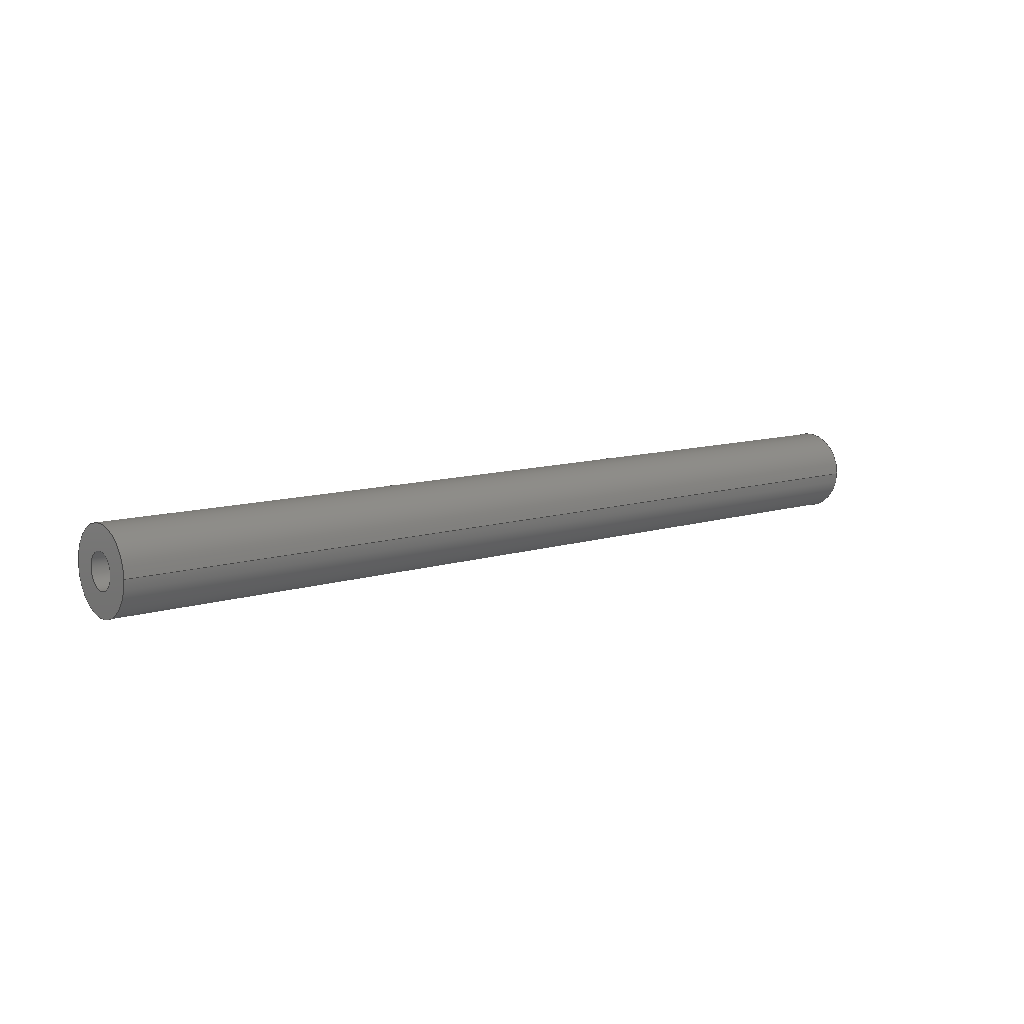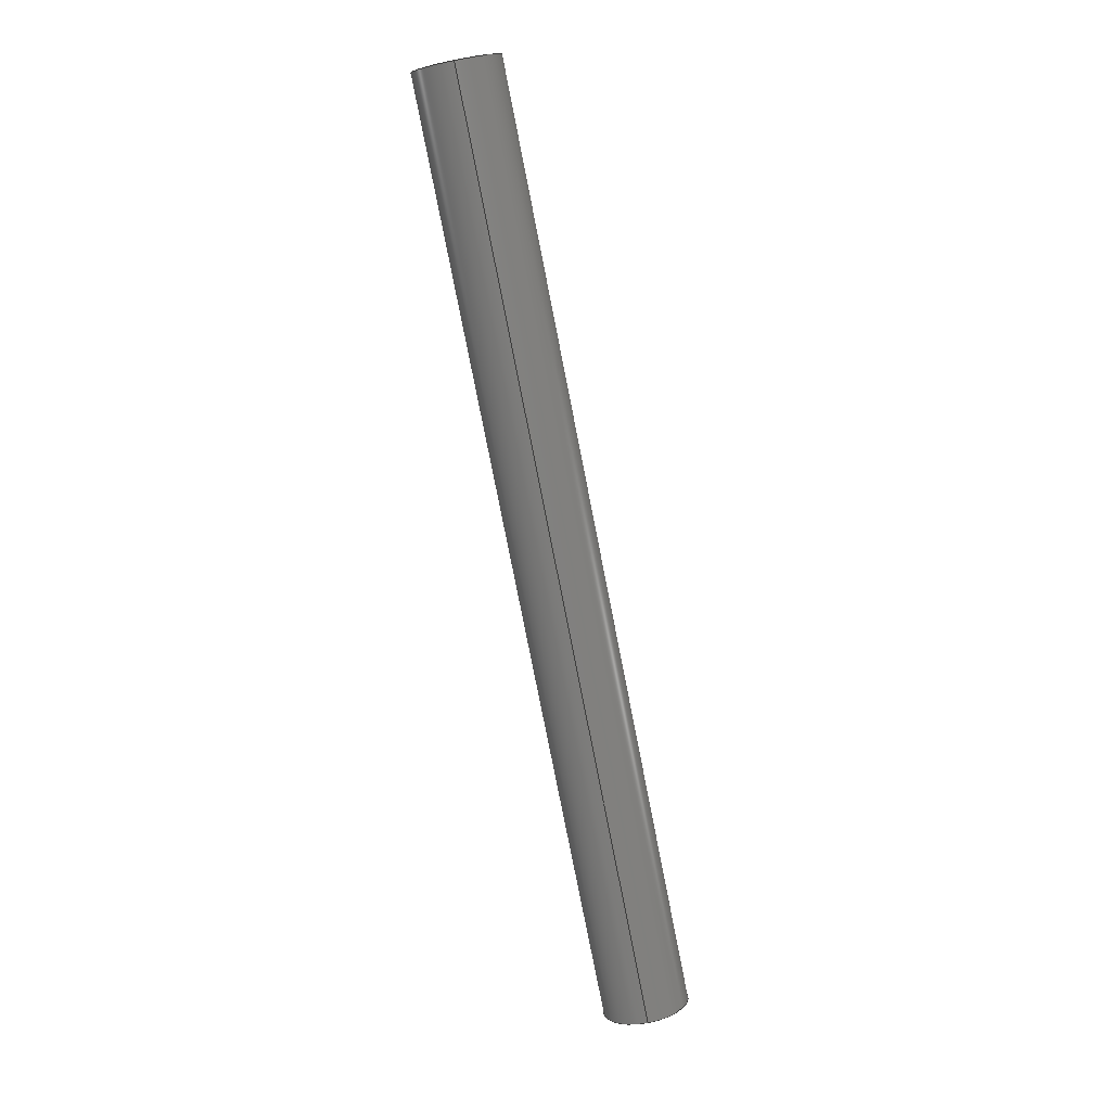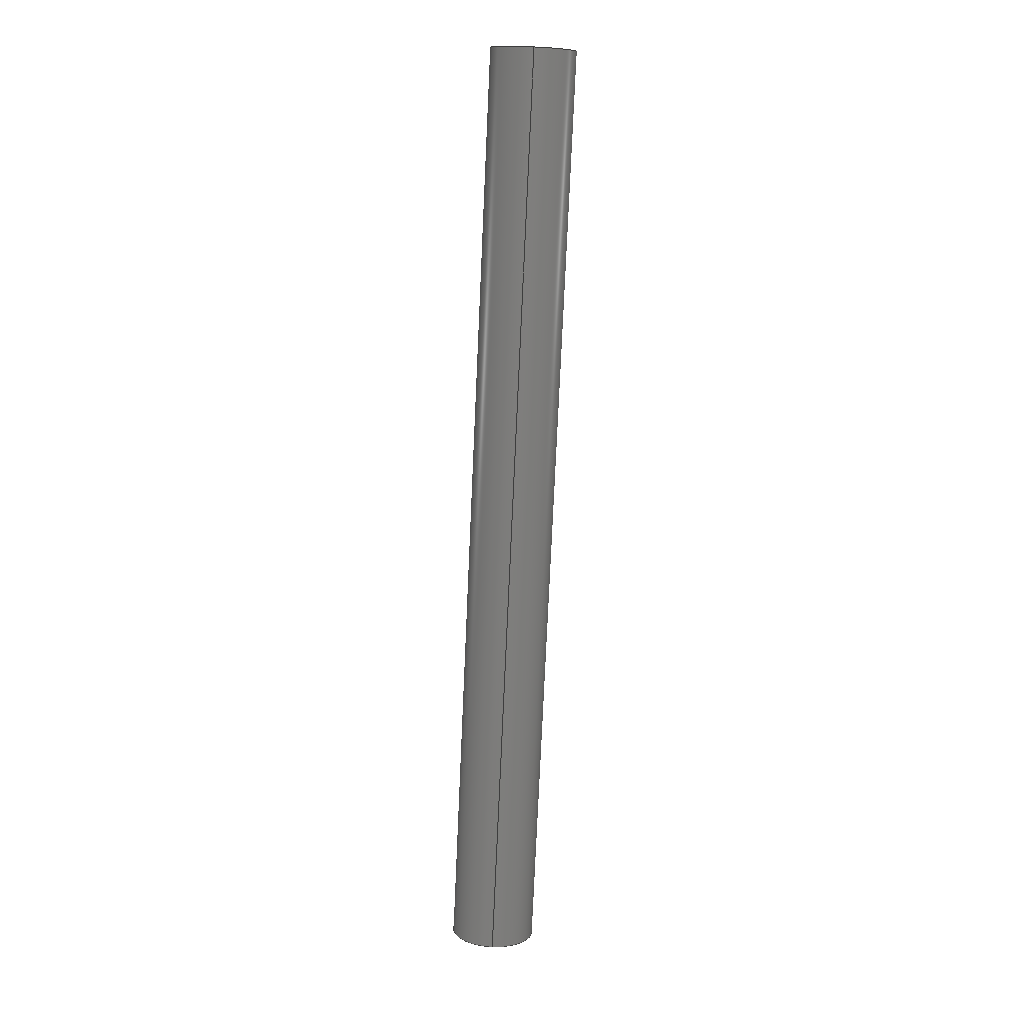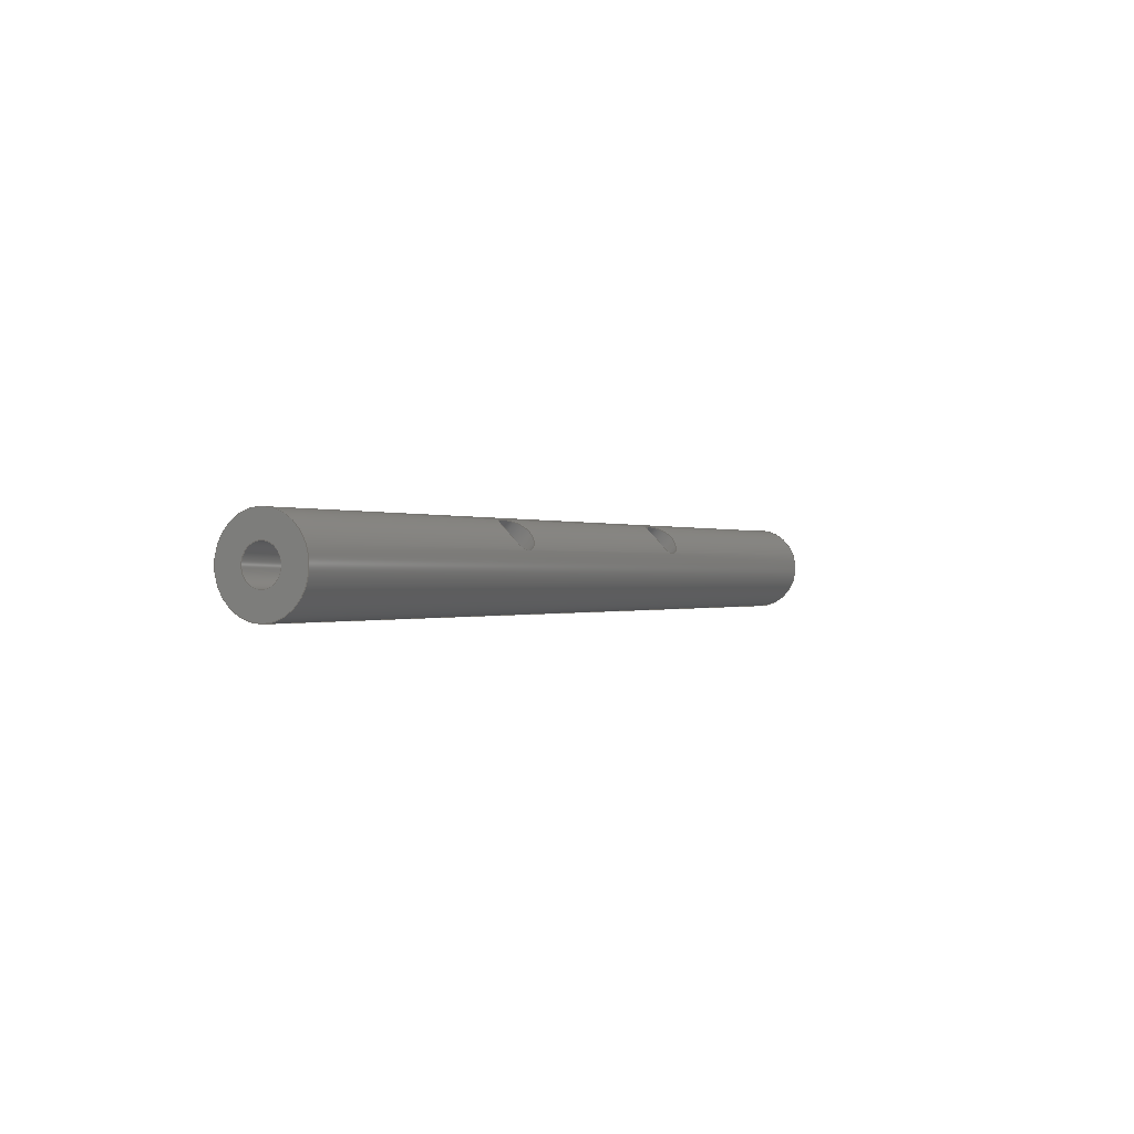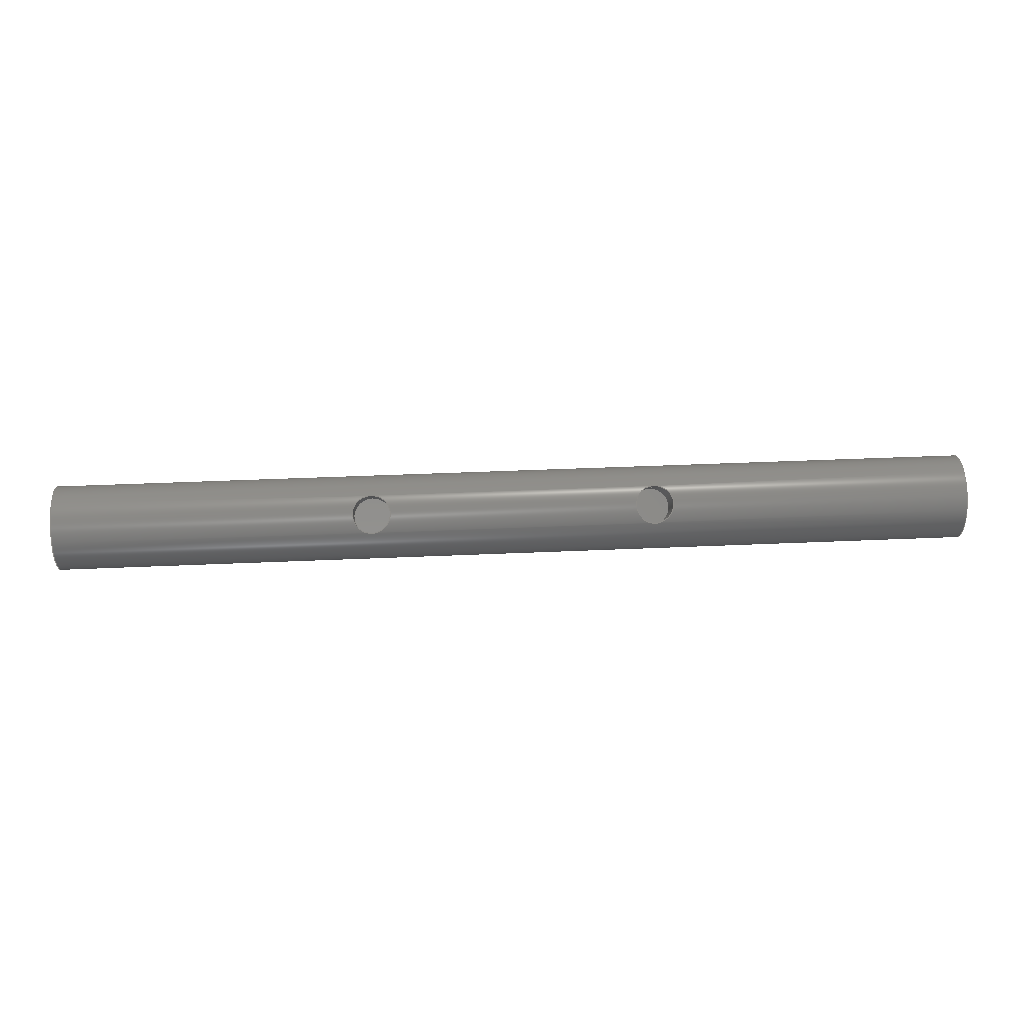
<metadata>
{"format":"step","ext":"step","renderer":"f3d","projection":"perspective","resolution":1024,"background":"white","views":[{"elev":10.0,"azim":140.3,"up":"+Y"},{"elev":-79.7,"azim":-78.8,"up":"+Z"},{"elev":-78.5,"azim":87.4,"up":"+Z"},{"elev":-0.2,"azim":118.5,"up":"+Z"},{"elev":41.2,"azim":176.9,"up":"+Z"}]}
</metadata>
<code>
ISO-10303-21;
DATA;
#1=PROPERTY_DEFINITION_REPRESENTATION(#5,#3);
#2=PROPERTY_DEFINITION_REPRESENTATION(#6,#4);
#3=REPRESENTATION('',(#7),#248);
#4=REPRESENTATION('',(#8),#248);
#5=PROPERTY_DEFINITION('pmi validation property','',#253);
#6=PROPERTY_DEFINITION('pmi validation property','',#253);
#7=VALUE_REPRESENTATION_ITEM('number of annotations',COUNT_MEASURE(0));
#8=VALUE_REPRESENTATION_ITEM('number of views',COUNT_MEASURE(0));
#9=SHAPE_REPRESENTATION_RELATIONSHIP('','',#134,#10);
#10=ADVANCED_BREP_SHAPE_REPRESENTATION('',(#132),#248);
#11=PLANE('',#139);
#12=PLANE('',#143);
#13=PLANE('',#144);
#14=PLANE('',#148);
#15=PLANE('',#151);
#16=PLANE('',#154);
#17=B_SPLINE_CURVE_WITH_KNOTS('',3,(#199,#200,#201,#202,#203,#204,#205,
#206,#207,#208,#209),.UNSPECIFIED.,.T.,.F.,(1,1,1,1,1,1,1,1,1,1,1,1,1,1,
1),(-0.003379,-0.002252,-0.001126,9.22e-17,
0.001126,0.002252,0.003379,0.004505,
0.005631,0.006757,0.007884,0.00901,
0.01014,0.01126,0.01239),.UNSPECIFIED.);
#18=B_SPLINE_CURVE_WITH_KNOTS('',3,(#213,#214,#215,#216,#217,#218,#219,
#220,#221,#222,#223),.UNSPECIFIED.,.T.,.F.,(1,1,1,1,1,1,1,1,1,1,1,1,1,1,
1),(-0.003379,-0.002252,-0.001126,7.146e-17,
0.001126,0.002252,0.003379,0.004505,
0.005631,0.006757,0.007884,0.00901,
0.01014,0.01126,0.01239),.UNSPECIFIED.);
#19=ORIENTED_EDGE('',*,*,#39,.T.);
#20=ORIENTED_EDGE('',*,*,#40,.T.);
#21=ORIENTED_EDGE('',*,*,#41,.F.);
#22=ORIENTED_EDGE('',*,*,#42,.F.);
#23=ORIENTED_EDGE('',*,*,#43,.F.);
#24=ORIENTED_EDGE('',*,*,#39,.F.);
#25=ORIENTED_EDGE('',*,*,#44,.F.);
#26=ORIENTED_EDGE('',*,*,#40,.F.);
#27=ORIENTED_EDGE('',*,*,#44,.T.);
#28=ORIENTED_EDGE('',*,*,#45,.F.);
#29=ORIENTED_EDGE('',*,*,#41,.T.);
#30=ORIENTED_EDGE('',*,*,#46,.T.);
#31=ORIENTED_EDGE('',*,*,#42,.T.);
#32=ORIENTED_EDGE('',*,*,#46,.F.);
#33=ORIENTED_EDGE('',*,*,#45,.T.);
#34=ORIENTED_EDGE('',*,*,#47,.F.);
#35=ORIENTED_EDGE('',*,*,#47,.T.);
#36=ORIENTED_EDGE('',*,*,#43,.T.);
#37=ORIENTED_EDGE('',*,*,#48,.T.);
#38=ORIENTED_EDGE('',*,*,#48,.F.);
#39=EDGE_CURVE('',#49,#49,#59,.T.);
#40=EDGE_CURVE('',#50,#50,#17,.T.);
#41=EDGE_CURVE('',#51,#51,#60,.T.);
#42=EDGE_CURVE('',#52,#52,#18,.T.);
#43=EDGE_CURVE('',#53,#53,#61,.T.);
#44=EDGE_CURVE('',#54,#54,#62,.F.);
#45=EDGE_CURVE('',#55,#55,#63,.T.);
#46=EDGE_CURVE('',#56,#56,#64,.F.);
#47=EDGE_CURVE('',#57,#57,#65,.T.);
#48=EDGE_CURVE('',#58,#58,#66,.T.);
#49=VERTEX_POINT('',#198);
#50=VERTEX_POINT('',#210);
#51=VERTEX_POINT('',#212);
#52=VERTEX_POINT('',#224);
#53=VERTEX_POINT('',#227);
#54=VERTEX_POINT('',#230);
#55=VERTEX_POINT('',#234);
#56=VERTEX_POINT('',#237);
#57=VERTEX_POINT('',#241);
#58=VERTEX_POINT('',#245);
#59=CIRCLE('',#137,0.003175);
#60=CIRCLE('',#138,0.003175);
#61=CIRCLE('',#140,0.001353);
#62=CIRCLE('',#142,0.001422);
#63=CIRCLE('',#145,0.001353);
#64=CIRCLE('',#147,0.001422);
#65=CIRCLE('',#150,0.001353);
#66=CIRCLE('',#153,0.001353);
#67=EDGE_LOOP('',(#19));
#68=EDGE_LOOP('',(#20));
#69=EDGE_LOOP('',(#21));
#70=EDGE_LOOP('',(#22));
#71=EDGE_LOOP('',(#23));
#72=EDGE_LOOP('',(#24));
#73=EDGE_LOOP('',(#25));
#74=EDGE_LOOP('',(#26));
#75=EDGE_LOOP('',(#27));
#76=EDGE_LOOP('',(#28));
#77=EDGE_LOOP('',(#29));
#78=EDGE_LOOP('',(#30));
#79=EDGE_LOOP('',(#31));
#80=EDGE_LOOP('',(#32));
#81=EDGE_LOOP('',(#33));
#82=EDGE_LOOP('',(#34));
#83=EDGE_LOOP('',(#35));
#84=EDGE_LOOP('',(#36));
#85=EDGE_LOOP('',(#37));
#86=EDGE_LOOP('',(#38));
#87=FACE_BOUND('',#67,.T.);
#88=FACE_BOUND('',#68,.T.);
#89=FACE_BOUND('',#69,.T.);
#90=FACE_BOUND('',#70,.T.);
#91=FACE_BOUND('',#71,.T.);
#92=FACE_BOUND('',#72,.T.);
#93=FACE_BOUND('',#73,.T.);
#94=FACE_BOUND('',#74,.T.);
#95=FACE_BOUND('',#75,.T.);
#96=FACE_BOUND('',#76,.T.);
#97=FACE_BOUND('',#77,.T.);
#98=FACE_BOUND('',#78,.T.);
#99=FACE_BOUND('',#79,.T.);
#100=FACE_BOUND('',#80,.T.);
#101=FACE_BOUND('',#81,.T.);
#102=FACE_BOUND('',#82,.T.);
#103=FACE_BOUND('',#83,.T.);
#104=FACE_BOUND('',#84,.T.);
#105=FACE_BOUND('',#85,.T.);
#106=FACE_BOUND('',#86,.T.);
#107=CYLINDRICAL_SURFACE('',#136,0.003175);
#108=CYLINDRICAL_SURFACE('',#141,0.001422);
#109=CYLINDRICAL_SURFACE('',#146,0.001422);
#110=CYLINDRICAL_SURFACE('',#149,0.001353);
#111=CYLINDRICAL_SURFACE('',#152,0.001353);
#112=ADVANCED_FACE('',(#87,#88,#89,#90),#107,.T.);
#113=ADVANCED_FACE('',(#91,#92),#11,.T.);
#114=ADVANCED_FACE('',(#93,#94),#108,.F.);
#115=ADVANCED_FACE('',(#95),#12,.T.);
#116=ADVANCED_FACE('',(#96,#97),#13,.T.);
#117=ADVANCED_FACE('',(#98,#99),#109,.F.);
#118=ADVANCED_FACE('',(#100),#14,.T.);
#119=ADVANCED_FACE('',(#101,#102),#110,.F.);
#120=ADVANCED_FACE('',(#103),#15,.T.);
#121=ADVANCED_FACE('',(#104,#105),#111,.F.);
#122=ADVANCED_FACE('',(#106),#16,.T.);
#123=CLOSED_SHELL('',(#112,#113,#114,#115,#116,#117,#118,#119,#120,#121,
#122));
#124=STYLED_ITEM('',(#125),#132);
#125=PRESENTATION_STYLE_ASSIGNMENT((#126));
#126=SURFACE_STYLE_USAGE(.BOTH.,#127);
#127=SURFACE_SIDE_STYLE('',(#128));
#128=SURFACE_STYLE_FILL_AREA(#129);
#129=FILL_AREA_STYLE('',(#130));
#130=FILL_AREA_STYLE_COLOUR('',#131);
#131=COLOUR_RGB('',0.09804,0.09804,0.09804);
#132=MANIFOLD_SOLID_BREP('Hinge',#123);
#133=SHAPE_DEFINITION_REPRESENTATION(#253,#134);
#134=SHAPE_REPRESENTATION('Hinge',(#135),#248);
#135=AXIS2_PLACEMENT_3D('',#195,#155,#156);
#136=AXIS2_PLACEMENT_3D('',#196,#157,#158);
#137=AXIS2_PLACEMENT_3D('',#197,#159,#160);
#138=AXIS2_PLACEMENT_3D('',#211,#161,#162);
#139=AXIS2_PLACEMENT_3D('',#225,#163,#164);
#140=AXIS2_PLACEMENT_3D('',#226,#165,#166);
#141=AXIS2_PLACEMENT_3D('',#228,#167,#168);
#142=AXIS2_PLACEMENT_3D('',#229,#169,#170);
#143=AXIS2_PLACEMENT_3D('',#231,#171,#172);
#144=AXIS2_PLACEMENT_3D('',#232,#173,#174);
#145=AXIS2_PLACEMENT_3D('',#233,#175,#176);
#146=AXIS2_PLACEMENT_3D('',#235,#177,#178);
#147=AXIS2_PLACEMENT_3D('',#236,#179,#180);
#148=AXIS2_PLACEMENT_3D('',#238,#181,#182);
#149=AXIS2_PLACEMENT_3D('',#239,#183,#184);
#150=AXIS2_PLACEMENT_3D('',#240,#185,#186);
#151=AXIS2_PLACEMENT_3D('',#242,#187,#188);
#152=AXIS2_PLACEMENT_3D('',#243,#189,#190);
#153=AXIS2_PLACEMENT_3D('',#244,#191,#192);
#154=AXIS2_PLACEMENT_3D('',#246,#193,#194);
#155=DIRECTION('',(0,0,1));
#156=DIRECTION('',(1,0,0));
#157=DIRECTION('',(1,1.84e-17,1.109e-17));
#158=DIRECTION('',(1.491e-17,-0.9659,0.2588));
#159=DIRECTION('',(1,1.84e-17,1.109e-17));
#160=DIRECTION('',(1.109e-17,0,-1));
#161=DIRECTION('',(1,1.84e-17,1.109e-17));
#162=DIRECTION('',(1.109e-17,0,-1));
#163=DIRECTION('',(-1,-1.84e-17,-1.109e-17));
#164=DIRECTION('',(1.547e-17,-0.2588,-0.9659));
#165=DIRECTION('',(-1,-1.84e-17,-1.109e-17));
#166=DIRECTION('',(-1.109e-17,0,1));
#167=DIRECTION('',(-2.085e-17,0.7071,0.7071));
#168=DIRECTION('',(5.174e-18,-0.7071,0.7071));
#169=DIRECTION('',(2.085e-17,-0.7071,-0.7071));
#170=DIRECTION('',(5.174e-18,-0.7071,0.7071));
#171=DIRECTION('',(-2.085e-17,0.7071,0.7071));
#172=DIRECTION('',(-1,-1.84e-17,-1.109e-17));
#173=DIRECTION('',(1,1.84e-17,1.109e-17));
#174=DIRECTION('',(1.547e-17,-0.2588,-0.9659));
#175=DIRECTION('',(1,1.84e-17,1.109e-17));
#176=DIRECTION('',(1.109e-17,0,-1));
#177=DIRECTION('',(-2.085e-17,0.7071,0.7071));
#178=DIRECTION('',(5.174e-18,-0.7071,0.7071));
#179=DIRECTION('',(-2.085e-17,0.7071,0.7071));
#180=DIRECTION('',(5.174e-18,-0.7071,0.7071));
#181=DIRECTION('',(-2.085e-17,0.7071,0.7071));
#182=DIRECTION('',(1,1.84e-17,1.109e-17));
#183=DIRECTION('',(1,1.84e-17,1.109e-17));
#184=DIRECTION('',(-1.188e-17,0.9036,-0.4284));
#185=DIRECTION('',(1,1.84e-17,1.109e-17));
#186=DIRECTION('',(1.265e-17,-0.9214,0.3886));
#187=DIRECTION('',(1,1.84e-17,1.109e-17));
#188=DIRECTION('',(-1.79e-17,0.4284,0.9036));
#189=DIRECTION('',(-1,-1.84e-17,-1.109e-17));
#190=DIRECTION('',(-1.188e-17,0.9036,-0.4284));
#191=DIRECTION('',(1,1.84e-17,1.109e-17));
#192=DIRECTION('',(1.265e-17,-0.9214,0.3886));
#193=DIRECTION('',(-1,-1.84e-17,-1.109e-17));
#194=DIRECTION('',(-1.79e-17,0.4284,0.9036));
#195=CARTESIAN_POINT('',(0,0,0));
#196=CARTESIAN_POINT('',(-0.02497,0.4423,0.0561));
#197=CARTESIAN_POINT('',(-0.03449,0.4423,0.0561));
#198=CARTESIAN_POINT('',(-0.03449,0.4423,0.05293));
#199=CARTESIAN_POINT('',(-0.009565,0.4436,0.05902));
#200=CARTESIAN_POINT('',(-0.01068,0.4431,0.05916));
#201=CARTESIAN_POINT('',(-0.01179,0.4436,0.05902));
#202=CARTESIAN_POINT('',(-0.01226,0.4446,0.05841));
#203=CARTESIAN_POINT('',(-0.01179,0.4452,0.05745));
#204=CARTESIAN_POINT('',(-0.01068,0.4453,0.05693));
#205=CARTESIAN_POINT('',(-0.009566,0.4452,0.05745));
#206=CARTESIAN_POINT('',(-0.009103,0.4446,0.0584));
#207=CARTESIAN_POINT('',(-0.009565,0.4436,0.05902));
#208=CARTESIAN_POINT('',(-0.01068,0.4431,0.05916));
#209=CARTESIAN_POINT('',(-0.01179,0.4436,0.05902));
#210=CARTESIAN_POINT('',(-0.01068,0.4433,0.05912));
#211=CARTESIAN_POINT('',(0.03449,0.4423,0.0561));
#212=CARTESIAN_POINT('',(0.03449,0.4423,0.05293));
#213=CARTESIAN_POINT('',(0.009565,0.4436,0.05902));
#214=CARTESIAN_POINT('',(0.01068,0.4431,0.05916));
#215=CARTESIAN_POINT('',(0.01179,0.4436,0.05902));
#216=CARTESIAN_POINT('',(0.01226,0.4446,0.05841));
#217=CARTESIAN_POINT('',(0.01179,0.4452,0.05745));
#218=CARTESIAN_POINT('',(0.01068,0.4453,0.05693));
#219=CARTESIAN_POINT('',(0.009566,0.4452,0.05745));
#220=CARTESIAN_POINT('',(0.009103,0.4446,0.0584));
#221=CARTESIAN_POINT('',(0.009565,0.4436,0.05902));
#222=CARTESIAN_POINT('',(0.01068,0.4431,0.05916));
#223=CARTESIAN_POINT('',(0.01179,0.4436,0.05902));
#224=CARTESIAN_POINT('',(0.01068,0.4433,0.05912));
#225=CARTESIAN_POINT('',(-0.03449,0.443,0.0559));
#226=CARTESIAN_POINT('',(-0.03449,0.4423,0.0561));
#227=CARTESIAN_POINT('',(-0.03449,0.4423,0.05746));
#228=CARTESIAN_POINT('',(-0.01068,0.4423,0.0561));
#229=CARTESIAN_POINT('',(-0.01068,0.4423,0.0561));
#230=CARTESIAN_POINT('',(-0.01068,0.4412,0.05711));
#231=CARTESIAN_POINT('',(-0.01068,0.4423,0.0561));
#232=CARTESIAN_POINT('',(0.03449,0.443,0.0559));
#233=CARTESIAN_POINT('',(0.03449,0.4423,0.0561));
#234=CARTESIAN_POINT('',(0.03449,0.4423,0.05475));
#235=CARTESIAN_POINT('',(0.01068,0.4423,0.0561));
#236=CARTESIAN_POINT('',(0.01068,0.4423,0.0561));
#237=CARTESIAN_POINT('',(0.01068,0.4412,0.05711));
#238=CARTESIAN_POINT('',(0.01068,0.4423,0.0561));
#239=CARTESIAN_POINT('',(0.02417,0.4423,0.0561));
#240=CARTESIAN_POINT('',(0.03052,0.4423,0.0561));
#241=CARTESIAN_POINT('',(0.03052,0.441,0.05663));
#242=CARTESIAN_POINT('',(0.03052,0.4423,0.0561));
#243=CARTESIAN_POINT('',(-0.02417,0.4423,0.0561));
#244=CARTESIAN_POINT('',(-0.03052,0.4423,0.0561));
#245=CARTESIAN_POINT('',(-0.03052,0.441,0.05663));
#246=CARTESIAN_POINT('',(-0.03052,0.4423,0.0561));
#247=MECHANICAL_DESIGN_GEOMETRIC_PRESENTATION_REPRESENTATION('',(#124),
#248);
#248=(
GEOMETRIC_REPRESENTATION_CONTEXT(3)
GLOBAL_UNCERTAINTY_ASSIGNED_CONTEXT((#249))
GLOBAL_UNIT_ASSIGNED_CONTEXT((#252,#251,#250))
REPRESENTATION_CONTEXT('Hinge','TOP_LEVEL_ASSEMBLY_PART')
);
#249=UNCERTAINTY_MEASURE_WITH_UNIT(LENGTH_MEASURE(5e-06),#252,
'DISTANCE_ACCURACY_VALUE','Maximum Tolerance applied to model');
#250=(
NAMED_UNIT(*)
SI_UNIT($,.STERADIAN.)
SOLID_ANGLE_UNIT()
);
#251=(
NAMED_UNIT(*)
PLANE_ANGLE_UNIT()
SI_UNIT($,.RADIAN.)
);
#252=(
LENGTH_UNIT()
NAMED_UNIT(*)
SI_UNIT($,.METRE.)
);
#253=PRODUCT_DEFINITION_SHAPE('','',#254);
#254=PRODUCT_DEFINITION('','',#256,#255);
#255=PRODUCT_DEFINITION_CONTEXT('',#262,'design');
#256=PRODUCT_DEFINITION_FORMATION_WITH_SPECIFIED_SOURCE('','',#258,
 .NOT_KNOWN.);
#257=PRODUCT_RELATED_PRODUCT_CATEGORY('','',(#258));
#258=PRODUCT('Hinge','Hinge','Hinge',(#260));
#259=PRODUCT_CATEGORY('','');
#260=PRODUCT_CONTEXT('',#262,'mechanical');
#261=APPLICATION_PROTOCOL_DEFINITION('international standard',
'automotive_design',2010,#262);
#262=APPLICATION_CONTEXT(
'core data for automotive mechanical design processes');
ENDSEC;
END-ISO-10303-21;

</code>
